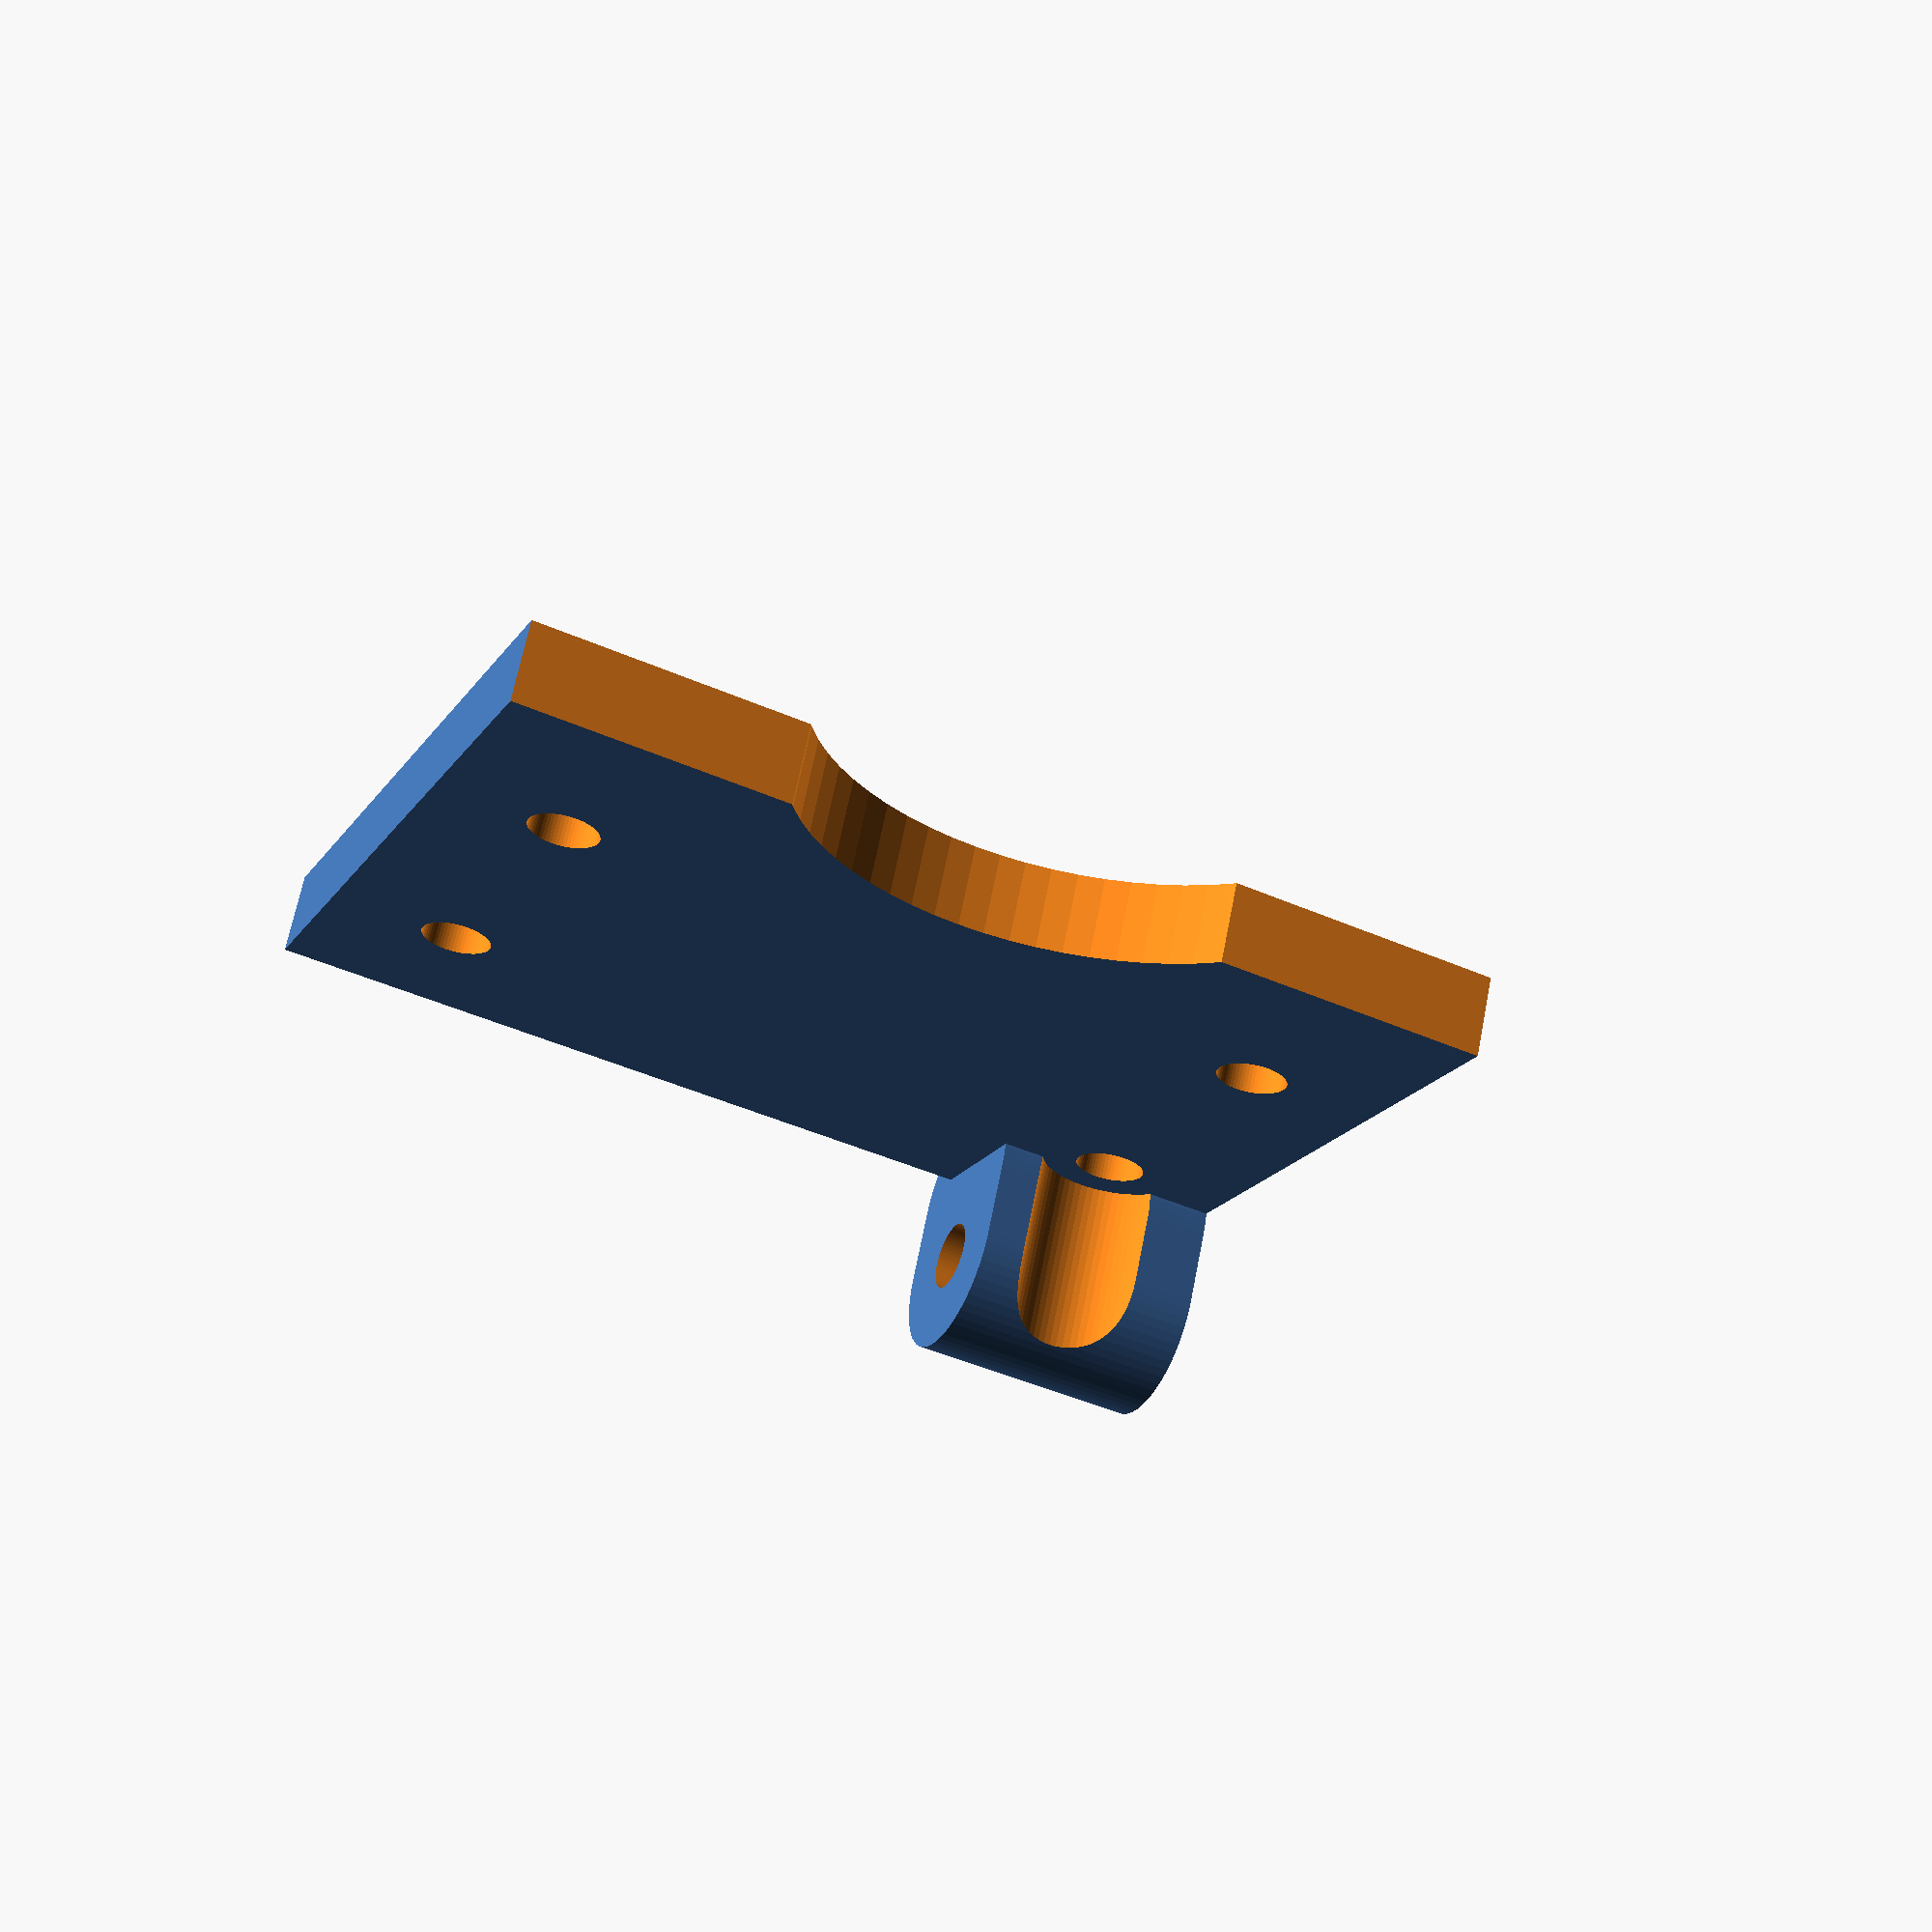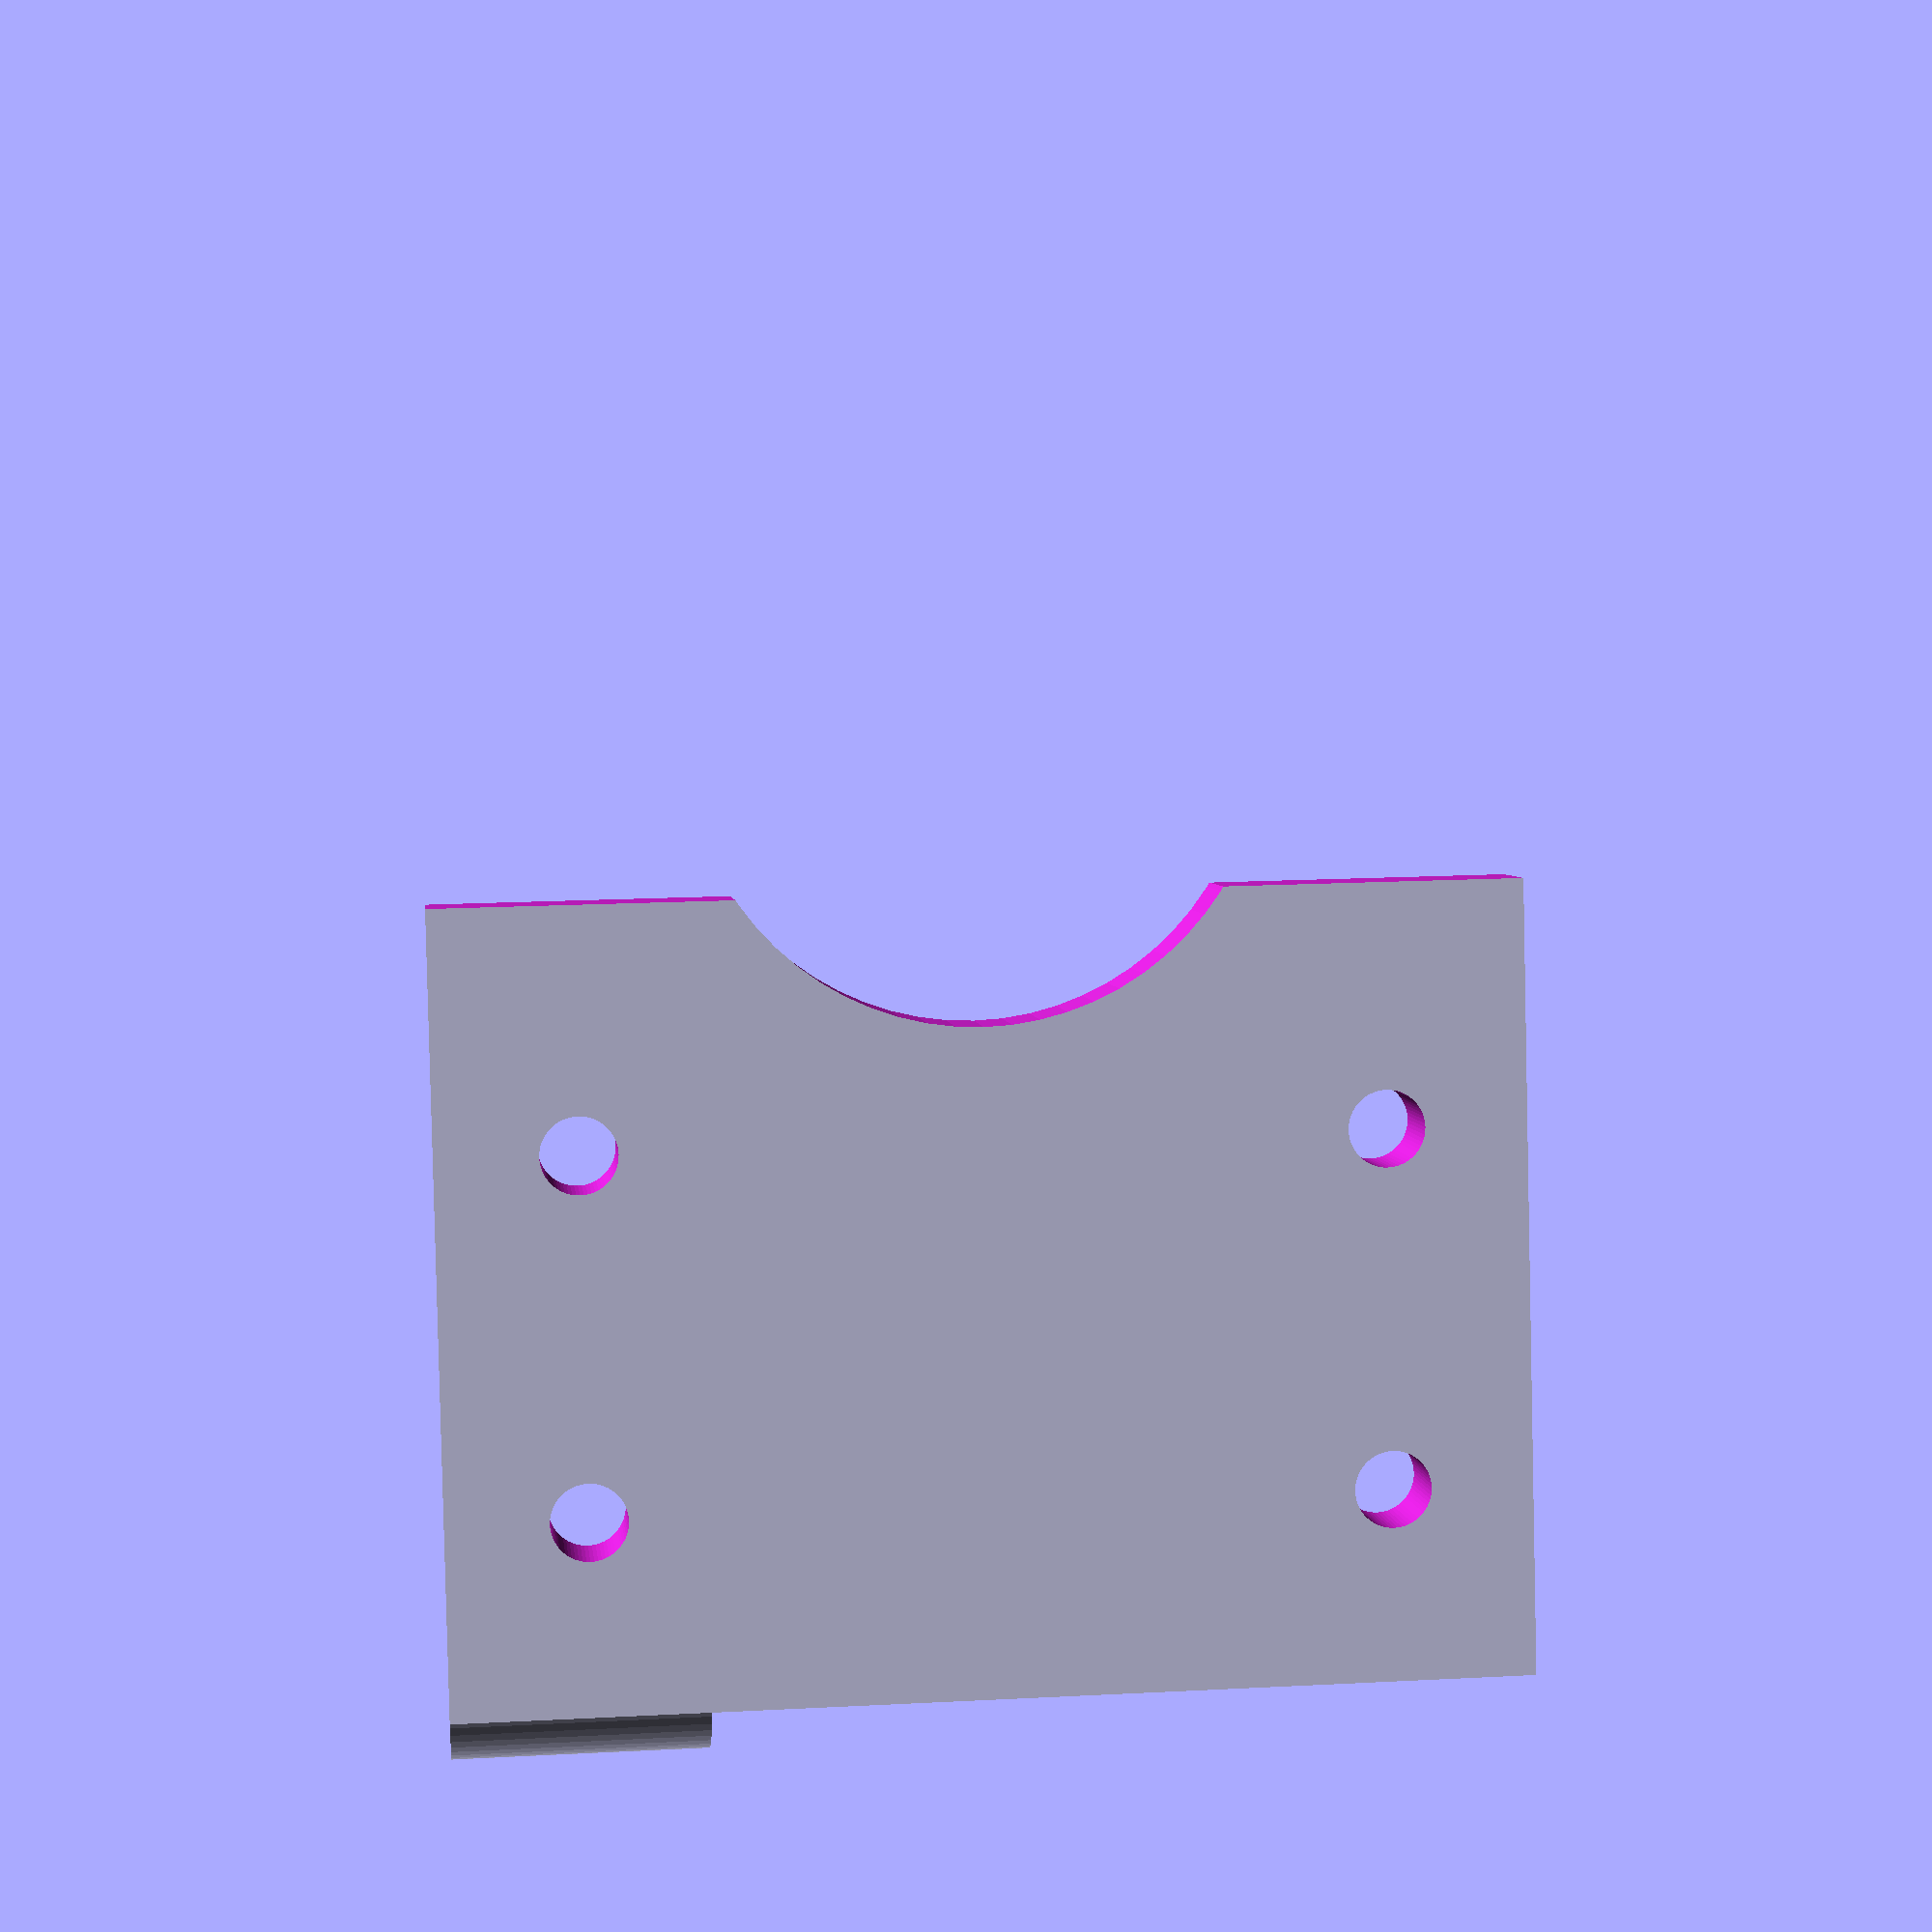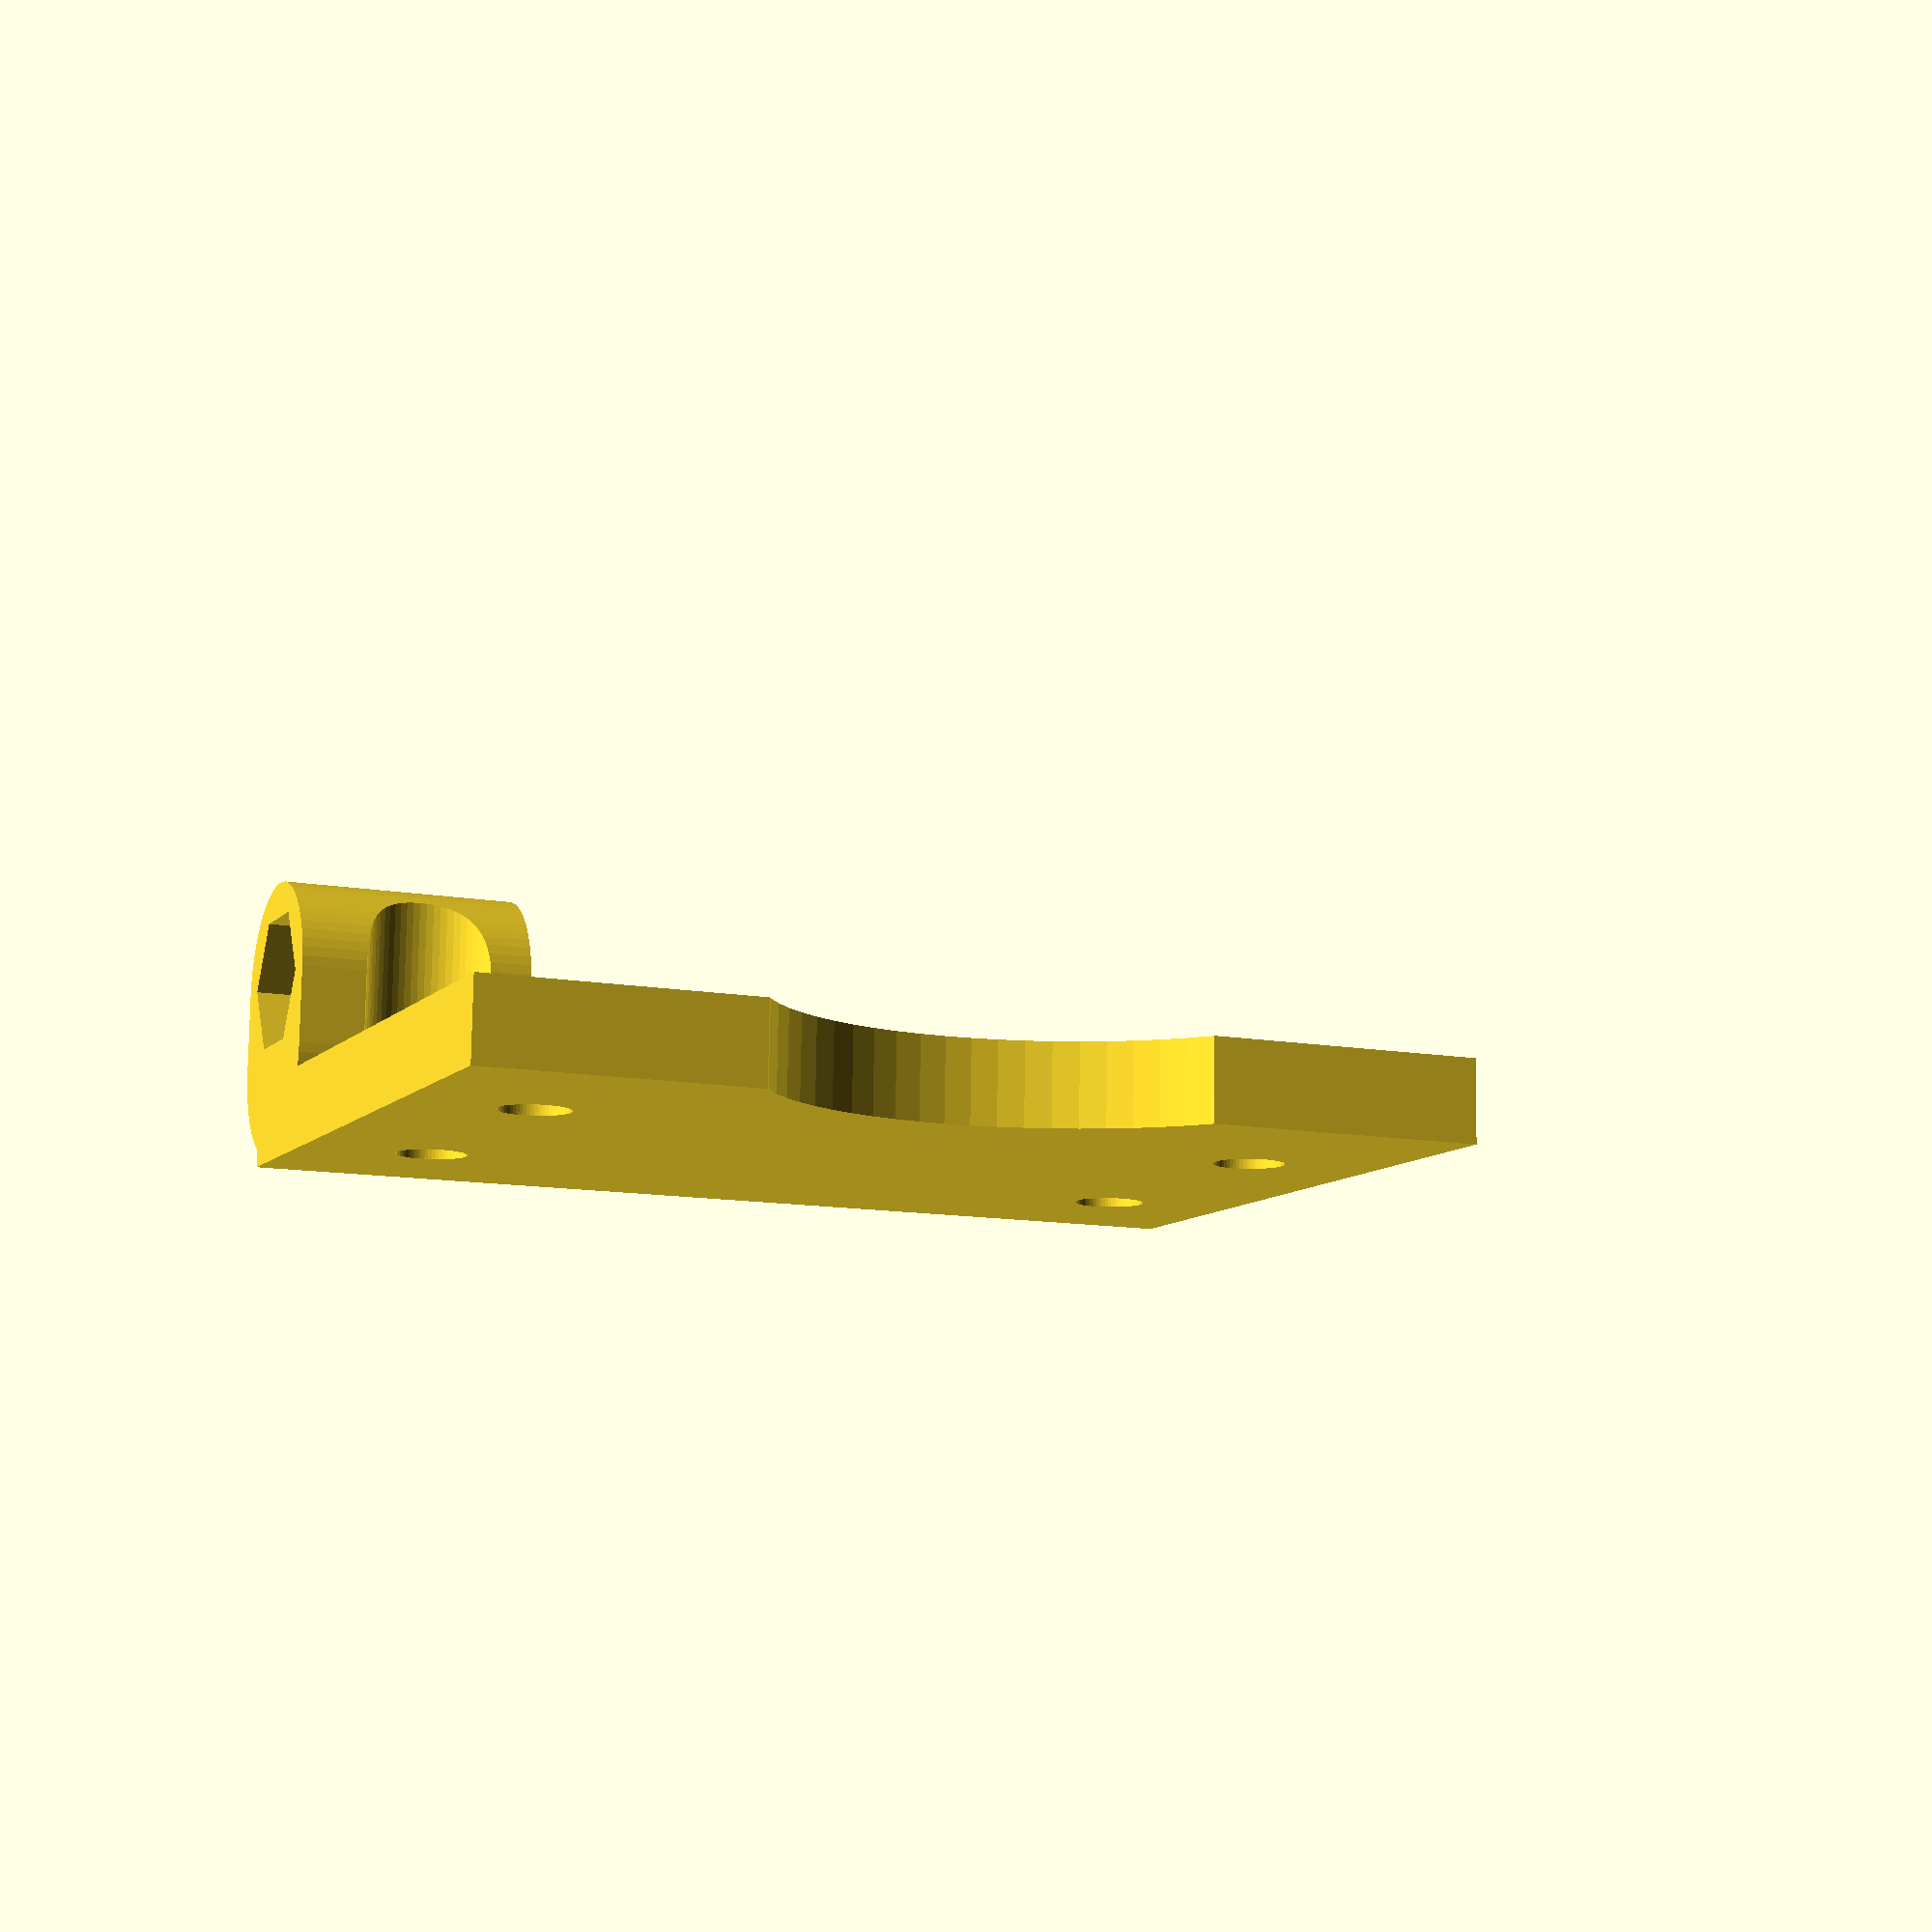
<openscad>
// This part mounts a NEMA17 motor to 15x15 extrusion (e.g. OpenBeam)
// Additionally 
// Dimensions from:
// https://ultimachine.com/sites/default/files/Nema17StepperMotor.pdf
nema17_hole_spacing = 31; // Grid of 4
nema17_width = 42.0; //  Measured, not max.
nema17_hole_r = 3.0/2;
nema17_edge = (nema17_width-nema17_hole_spacing)/2;
nema17_flange_r = (22+0.2)/2;

thickness = 3.5;
extrusion_width = 15;
spacing = 1; // Extra spacing between extrusion & holes; must ensure screw head (~3mm) passes 
covered_width = 15;  // Width of the stepper covered by this part

tensioner_r = 8.5/2;
tensioner_x_offset = 14;
tensioner_len = 10;

m3_nut_r= (6.2+0.10)/2;
m3_screw_head_r = 6.0/2;

$fn = 64;

big = 100;
delta = -0.1;

module nema17_mount() {
	difference() {
		union() {
			// Main body
			translate([-extrusion_width-spacing, 0, -nema17_width/2]) cube([nema17_width+extrusion_width+spacing, thickness, nema17_width]);
			// Tensioner appendix
			difference() {
				// Solid portion
				hull() {
					translate([-tensioner_x_offset, -tensioner_r, -nema17_width/2]) {
						cylinder(r=tensioner_r, h=tensioner_len);
					}
					translate([-tensioner_x_offset, -1, -nema17_width/2]) {
						cylinder(r=tensioner_r, h=tensioner_len);
					}
				}
				// Holes for tensioning nut/screw
				translate([-tensioner_x_offset, -tensioner_r, -nema17_width/2]) {
					translate([0, 0, 0]) cylinder(r=nema17_hole_r, h=big, center=true);
					translate([0, 0, 2]) rotate([180, 0, 0]) cylinder(r=m3_nut_r, h=big, $fn=6);
				}
				// Cutout to give screw head some clearance
				translate([-spacing-extrusion_width/2, -delta, -nema17_hole_spacing/2]) rotate([90, 0, 0]) cylinder(r=m3_screw_head_r, h=big);
			}
		}
		for (i = [-1, 1]) {
			for (j = [-spacing-extrusion_width/2, nema17_edge, nema17_width-nema17_edge]) {
				translate([j, -big/2, i*nema17_hole_spacing/2]) rotate([-90, 0, 0]) cylinder(r=nema17_hole_r, h=big);
			}
		}
		// Hole for center flange
		translate([nema17_width/2, -big/2, 0]) rotate([-90, 0, 0]) cylinder(r=nema17_flange_r, h=big);
		// Trim unneeded bits off the side
		translate([covered_width, -big/2, -big/2]) cube([big, big, big]);
	}
}

nema17_mount();

</openscad>
<views>
elev=47.4 azim=25.9 roll=63.9 proj=p view=wireframe
elev=344.0 azim=282.5 roll=263.8 proj=p view=solid
elev=12.4 azim=177.7 roll=247.2 proj=p view=wireframe
</views>
